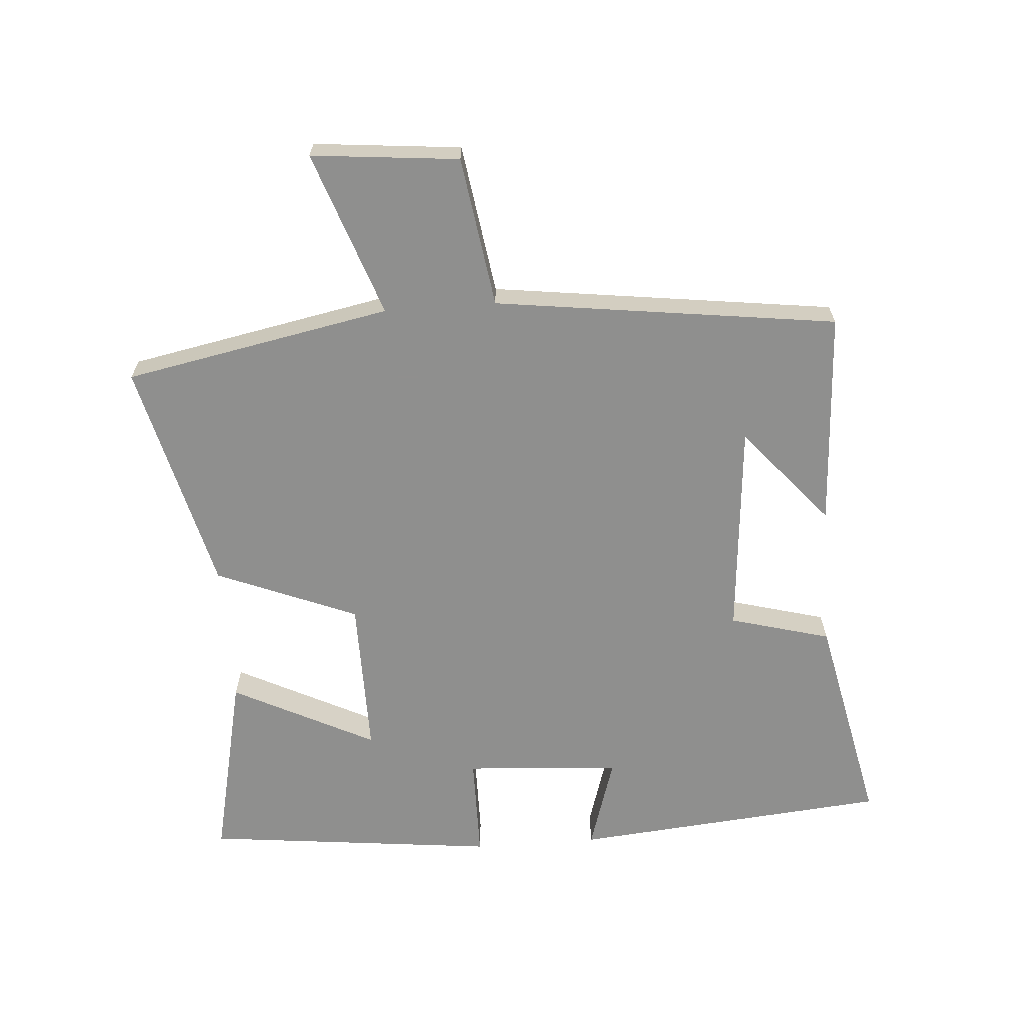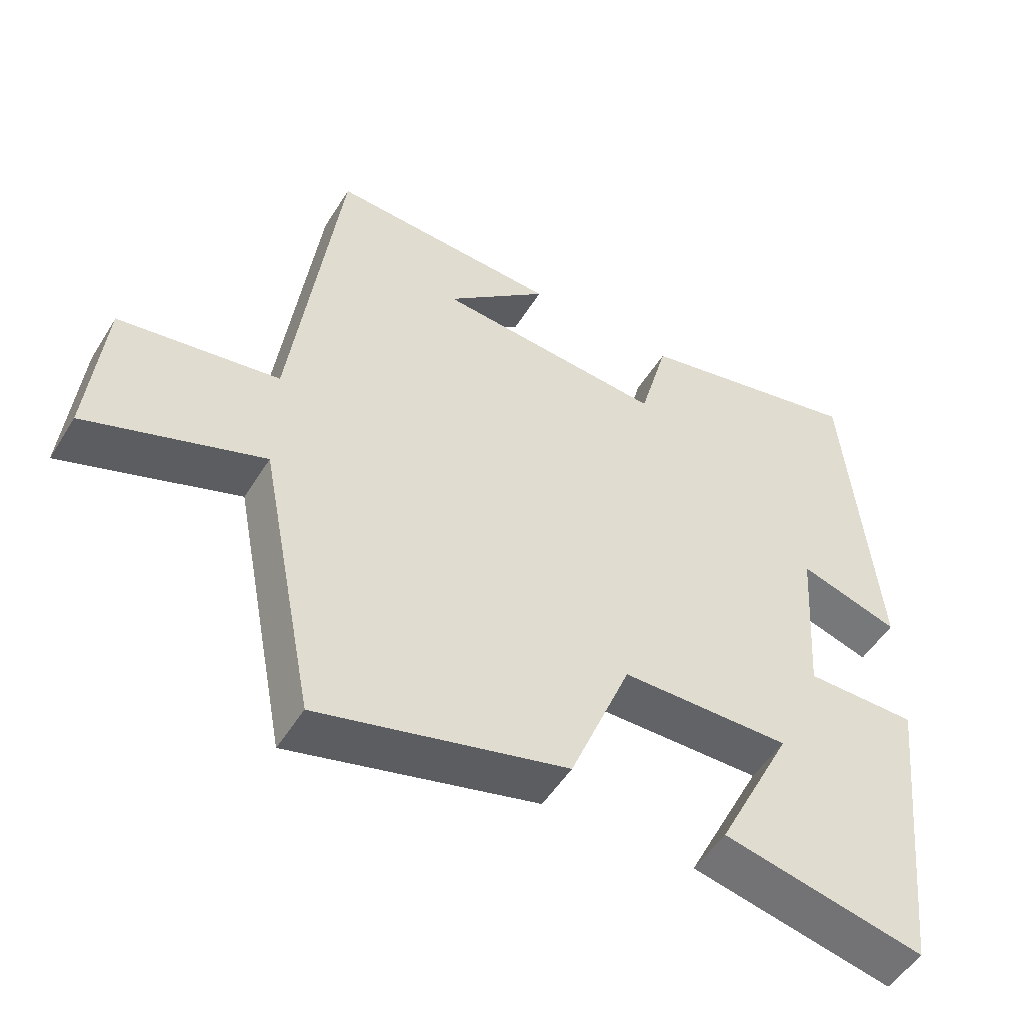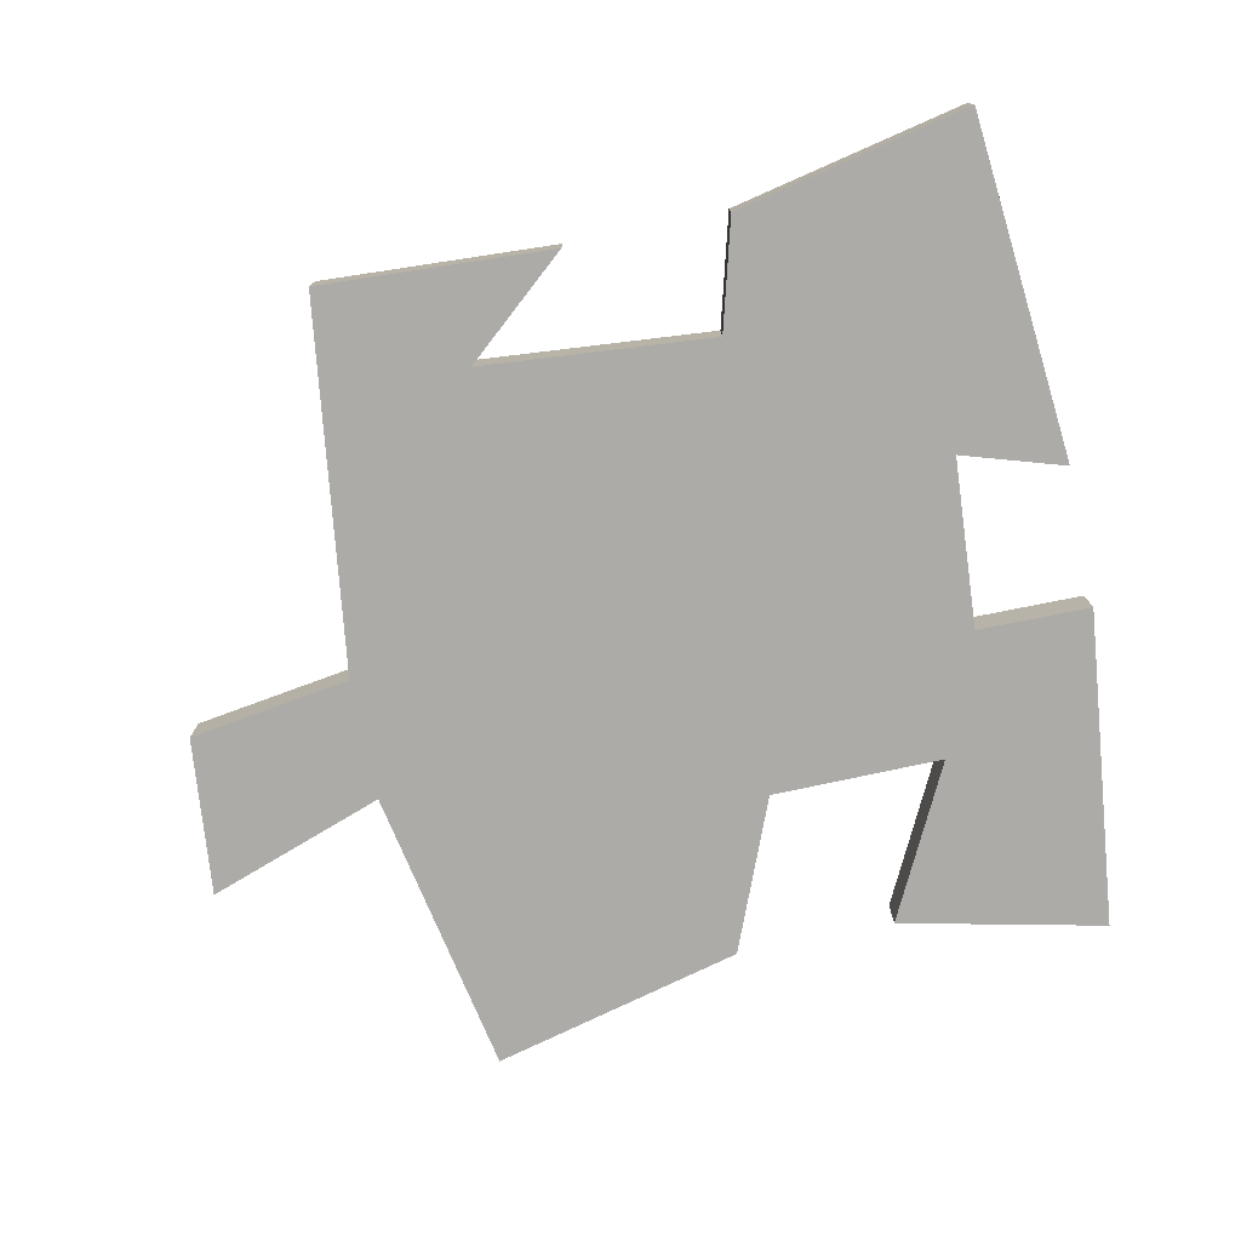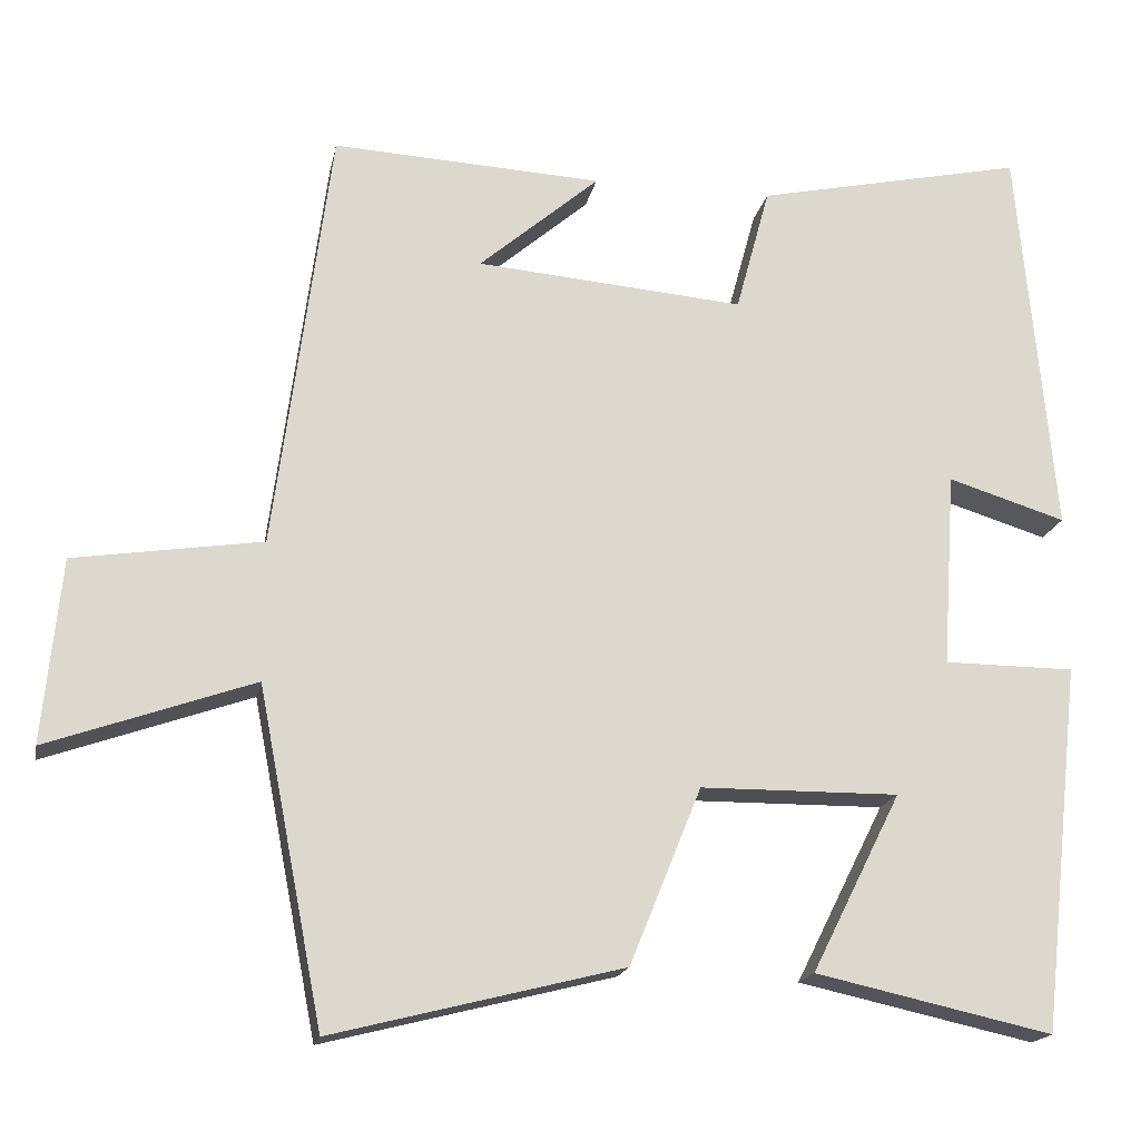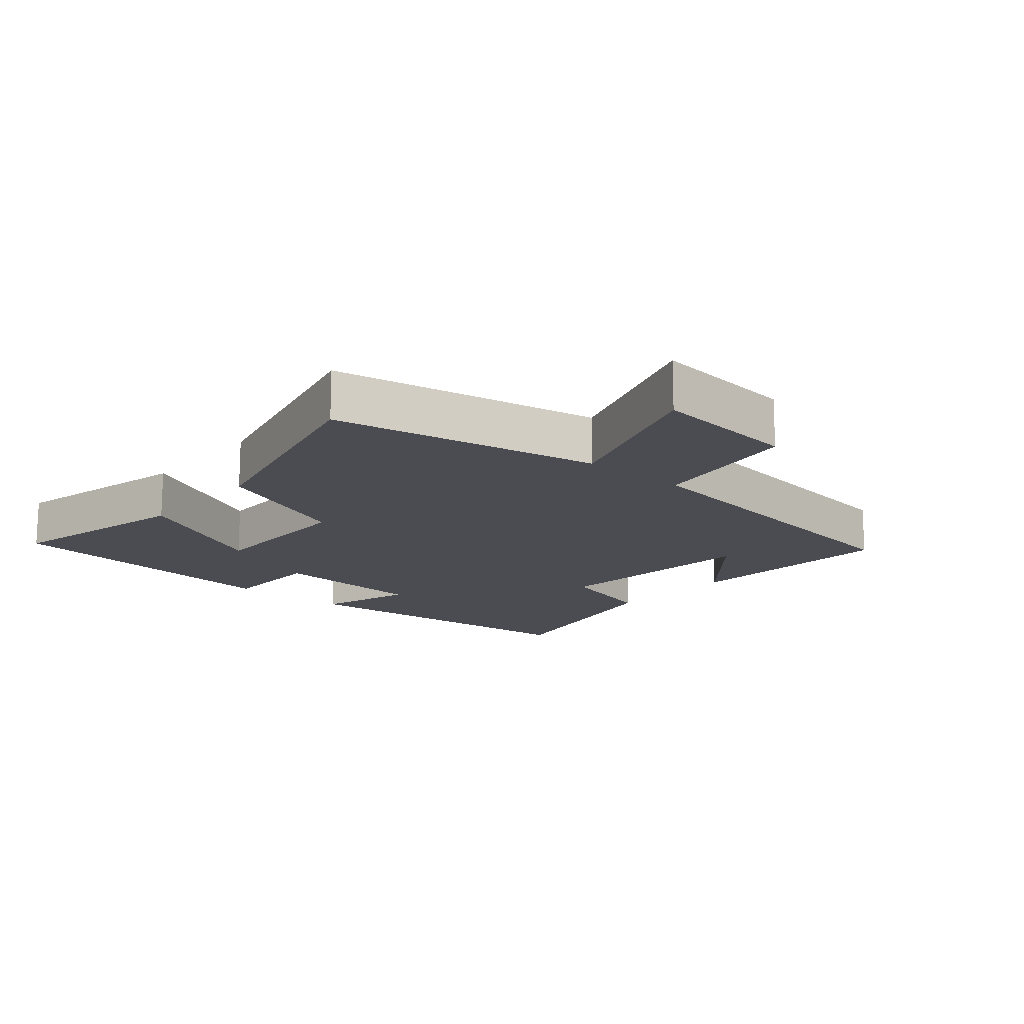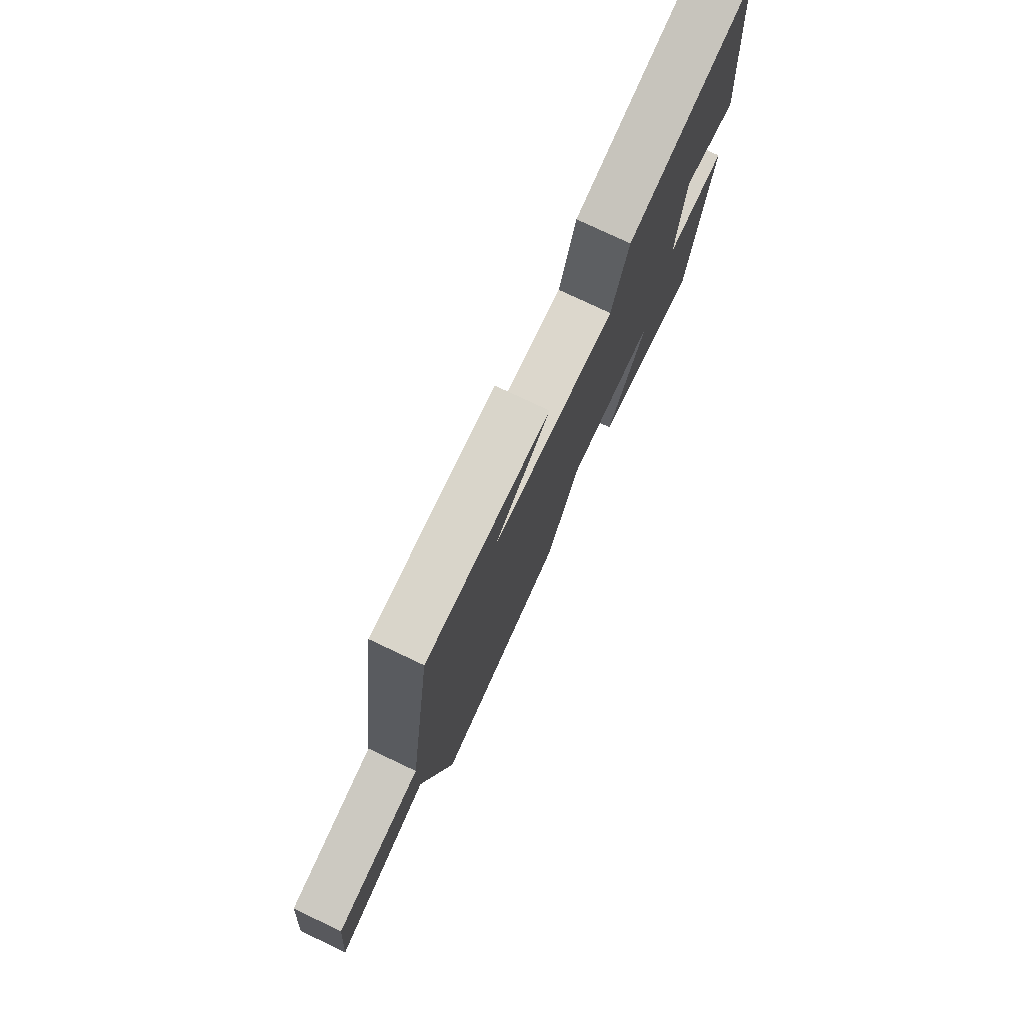
<metadata>
{"format":"obj","ext":"obj","renderer":"f3d","projection":"perspective","resolution":1024,"background":"white","views":[{"elev":-65.3,"azim":-85.8,"up":"+Y"},{"elev":-51.2,"azim":-30.9,"up":"+Z"},{"elev":-76.5,"azim":11.7,"up":"+Y"},{"elev":-17.8,"azim":-11.0,"up":"+Z"},{"elev":-15.3,"azim":-131.0,"up":"+Y"},{"elev":77.8,"azim":-64.7,"up":"+Z"}]}
</metadata>
<code>
v -0.42 0.07 -0.59
v -0.5 0.07 -0.18
v -0.753 0.07 -0.269
v -0.731 0.07 -0.043
v -0.5 0.07 -0.008
v -0.431 0.07 0.518
v -0.099 0.07 0.5
v -0.247 0.07 0.373
v 0.083 0.07 0.345
v 0.125 0.07 0.5
v 0.456 0.07 0.571
v 0.5 0.07 0.084
v 0.355 0.07 0.129
v 0.339 0.07 -0.111
v 0.5 0.07 -0.112
v 0.45 0.07 -0.564
v 0.159 0.07 -0.5
v 0.269 0.07 -0.281
v 0.025 0.07 -0.283
v -0.063 0.07 -0.5
v -0.42 0 -0.59
v -0.5 0 -0.18
v -0.753 0 -0.269
v -0.731 0 -0.043
v -0.5 0 -0.008
v -0.431 0 0.518
v -0.099 0 0.5
v -0.247 0 0.373
v 0.083 0 0.345
v 0.125 0 0.5
v 0.456 0 0.571
v 0.5 0 0.084
v 0.355 0 0.129
v 0.339 0 -0.111
v 0.5 0 -0.112
v 0.45 0 -0.564
v 0.159 0 -0.5
v 0.269 0 -0.281
v 0.025 0 -0.283
v -0.063 0 -0.5
f 19 20 1 2
f 18 19 2
f 15 16 17 18
f 14 15 18 2
f 13 14 2
f 10 11 12 13
f 9 10 13
f 8 9 13 2
f 6 7 8
f 5 6 8 2
f 2 3 4 5
f 22 21 40 39
f 22 39 38
f 38 37 36 35
f 22 38 35 34
f 22 34 33
f 33 32 31 30
f 33 30 29
f 22 33 29 28
f 28 27 26
f 22 28 26 25
f 25 24 23 22
f 1 21 22 2
f 2 22 23 3
f 3 23 24 4
f 4 24 25 5
f 5 25 26 6
f 6 26 27 7
f 7 27 28 8
f 8 28 29 9
f 9 29 30 10
f 10 30 31 11
f 11 31 32 12
f 12 32 33 13
f 13 33 34 14
f 14 34 35 15
f 15 35 36 16
f 16 36 37 17
f 17 37 38 18
f 18 38 39 19
f 19 39 40 20
f 20 40 21 1

</code>
